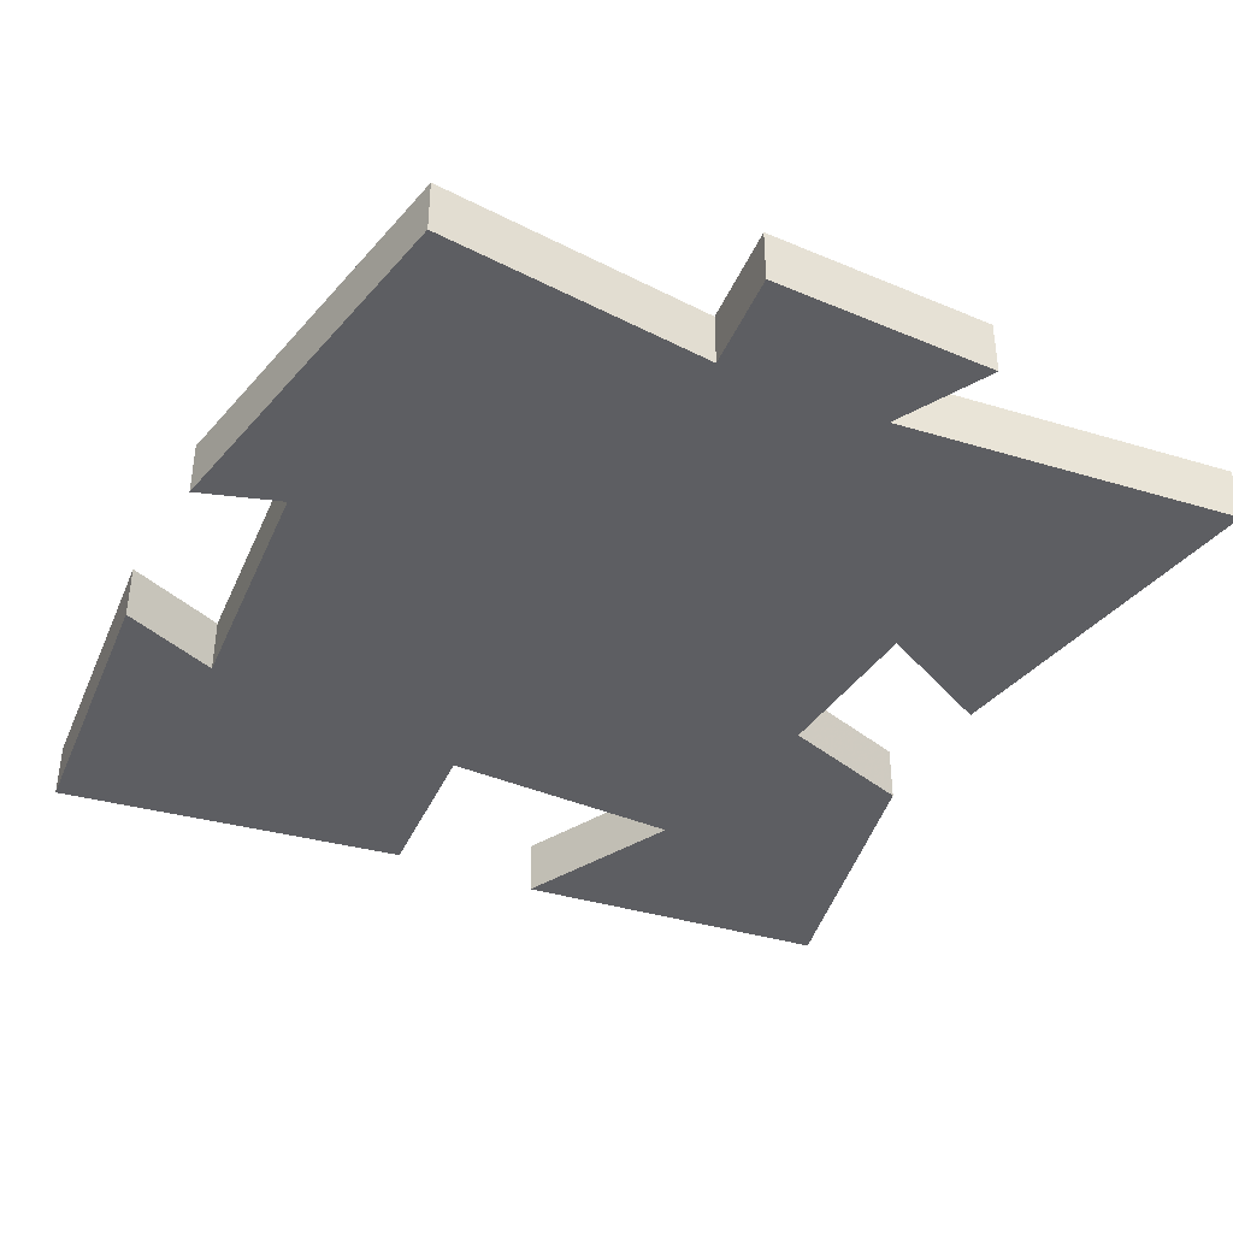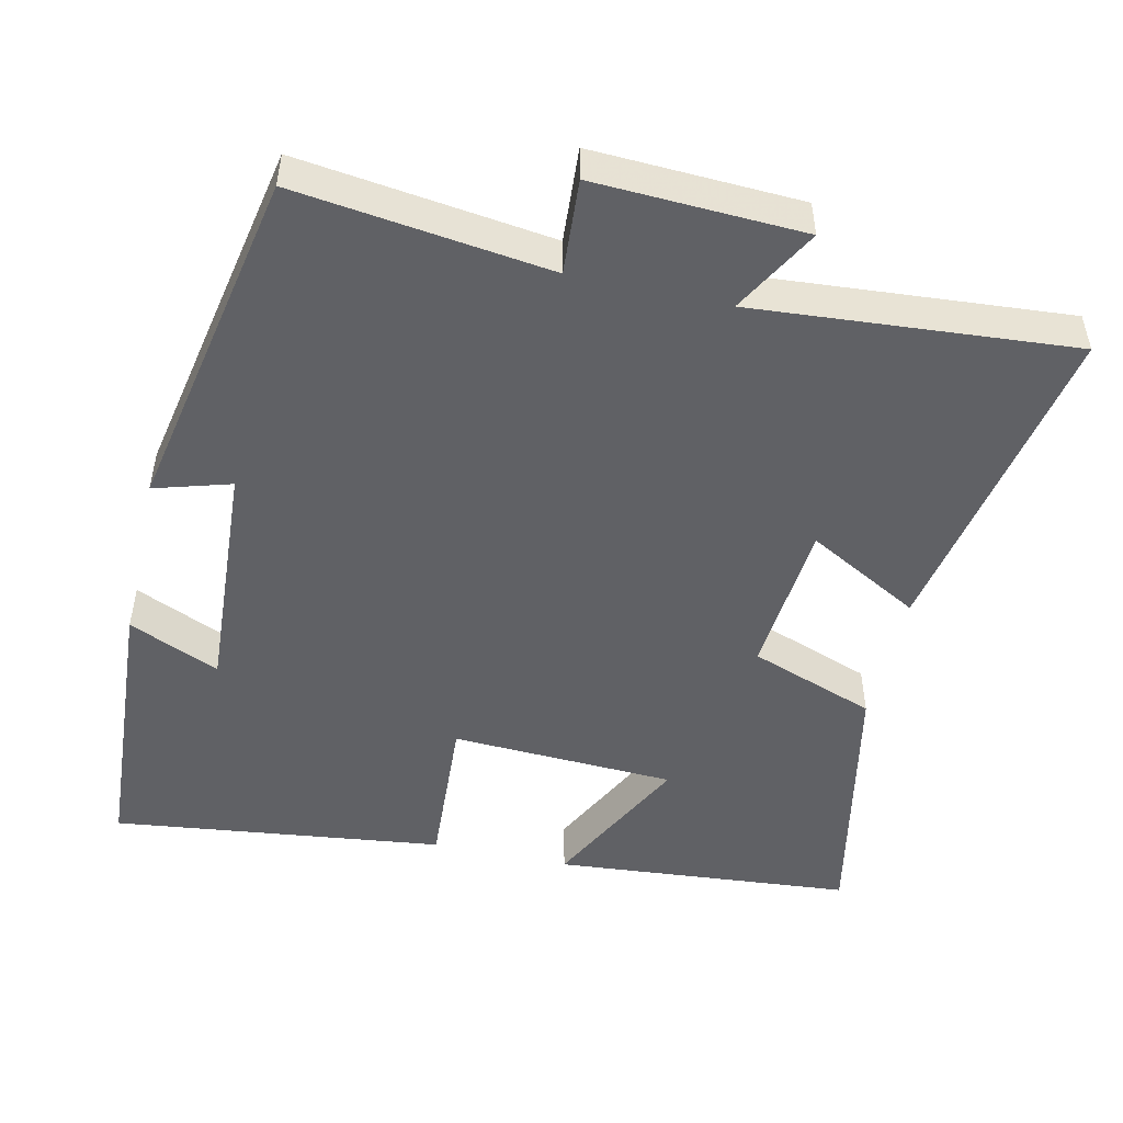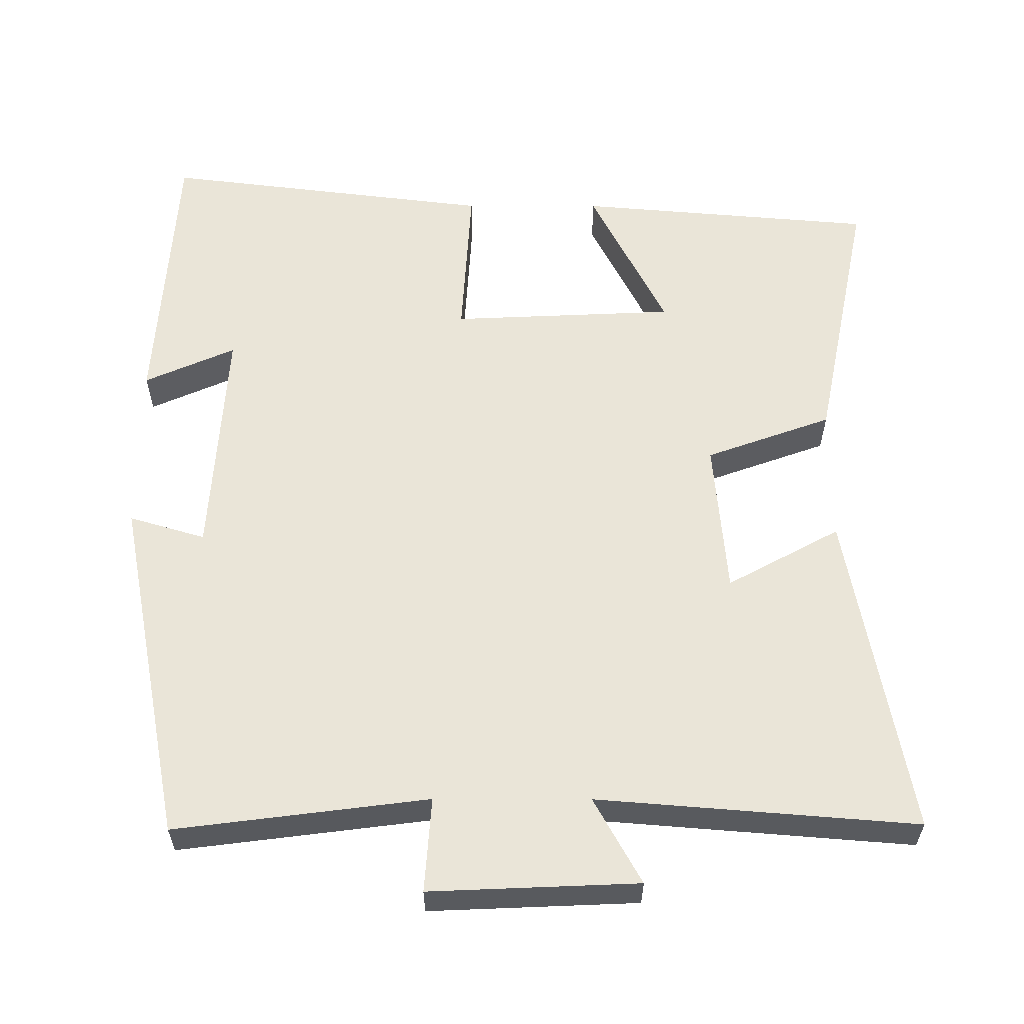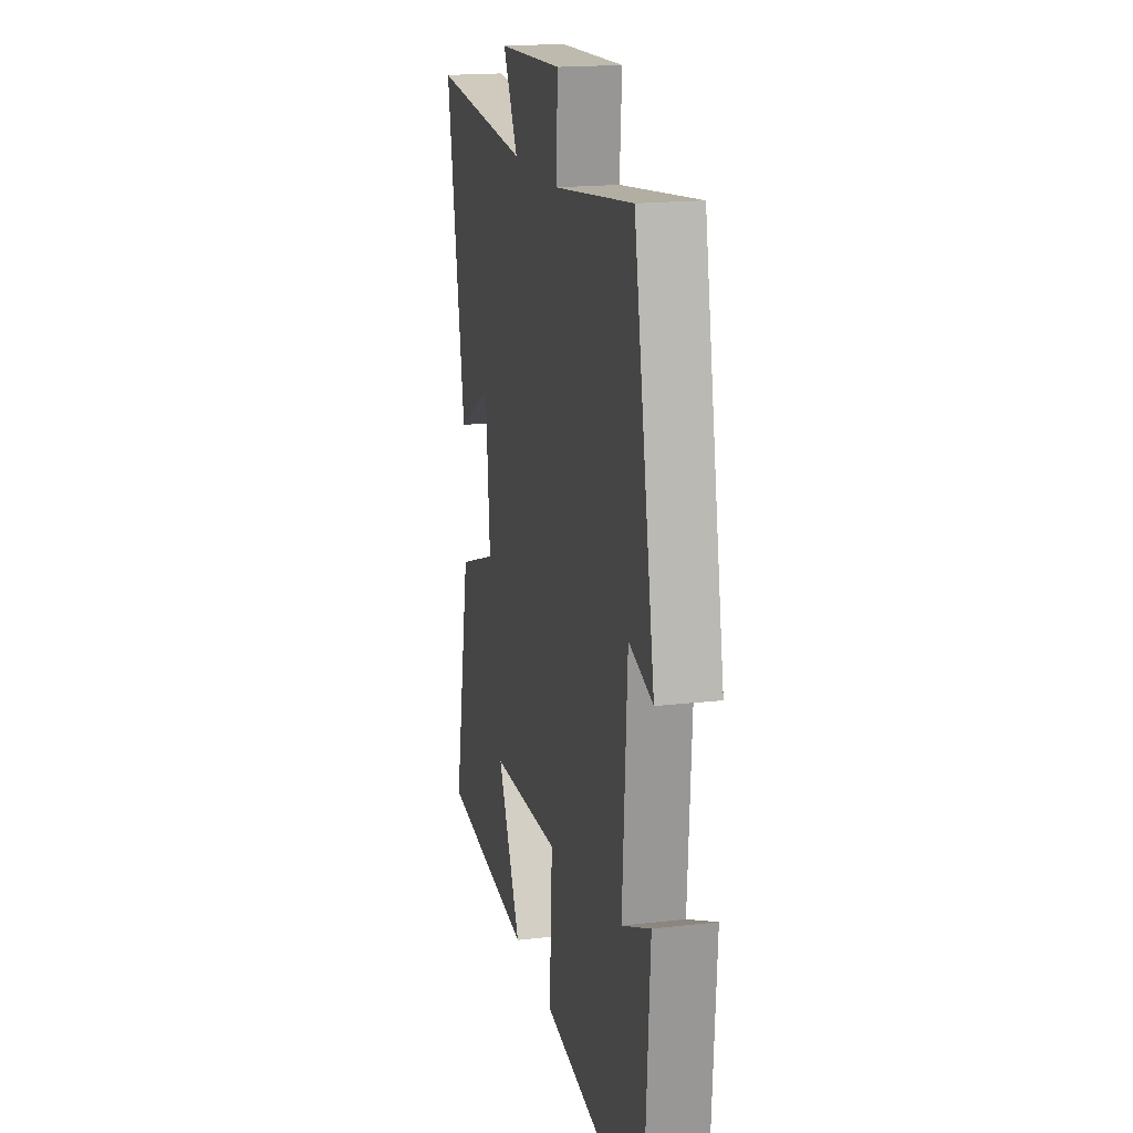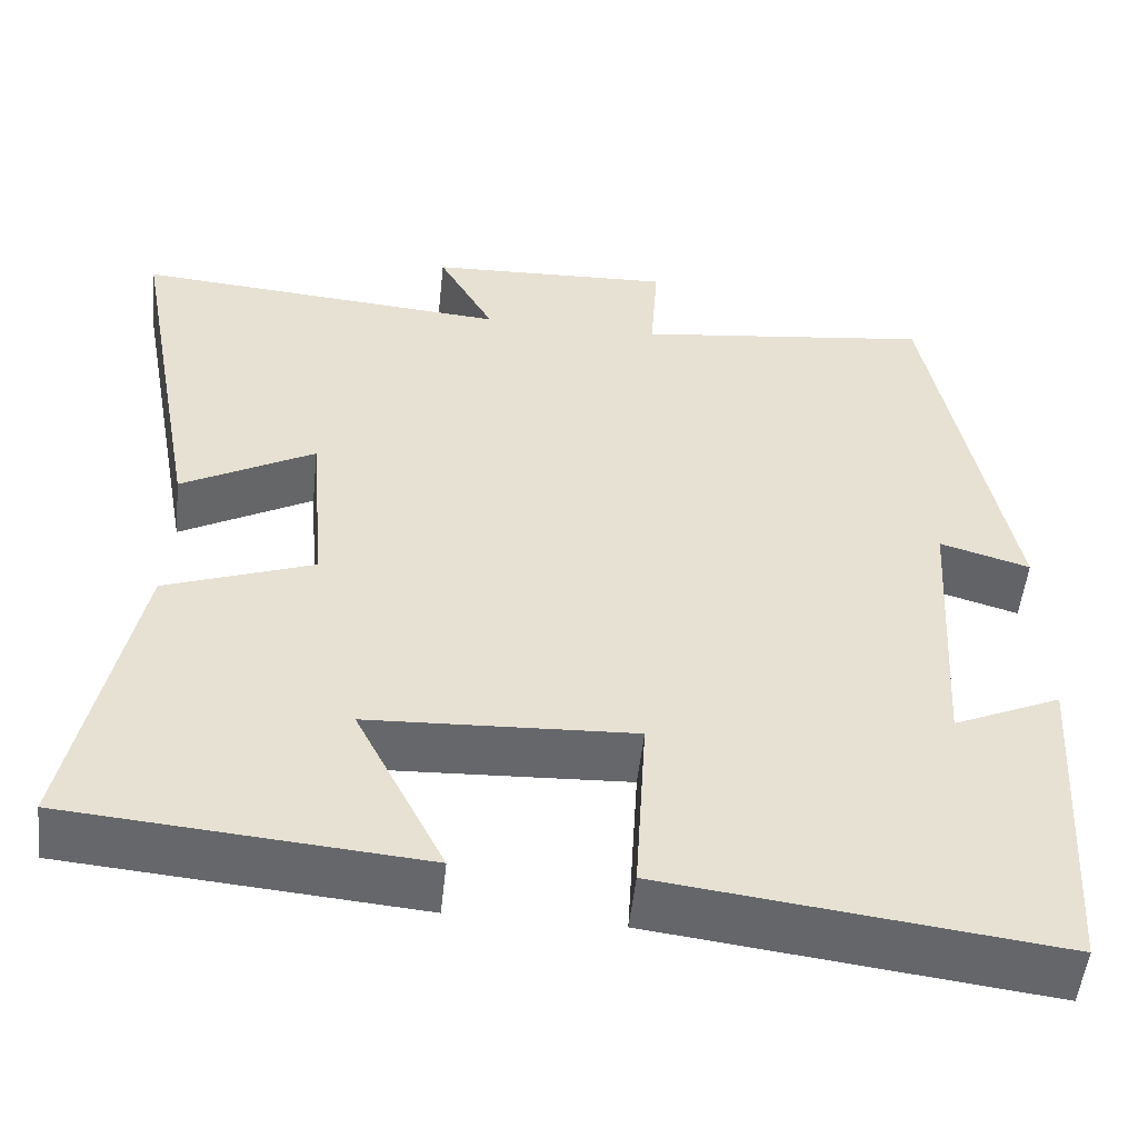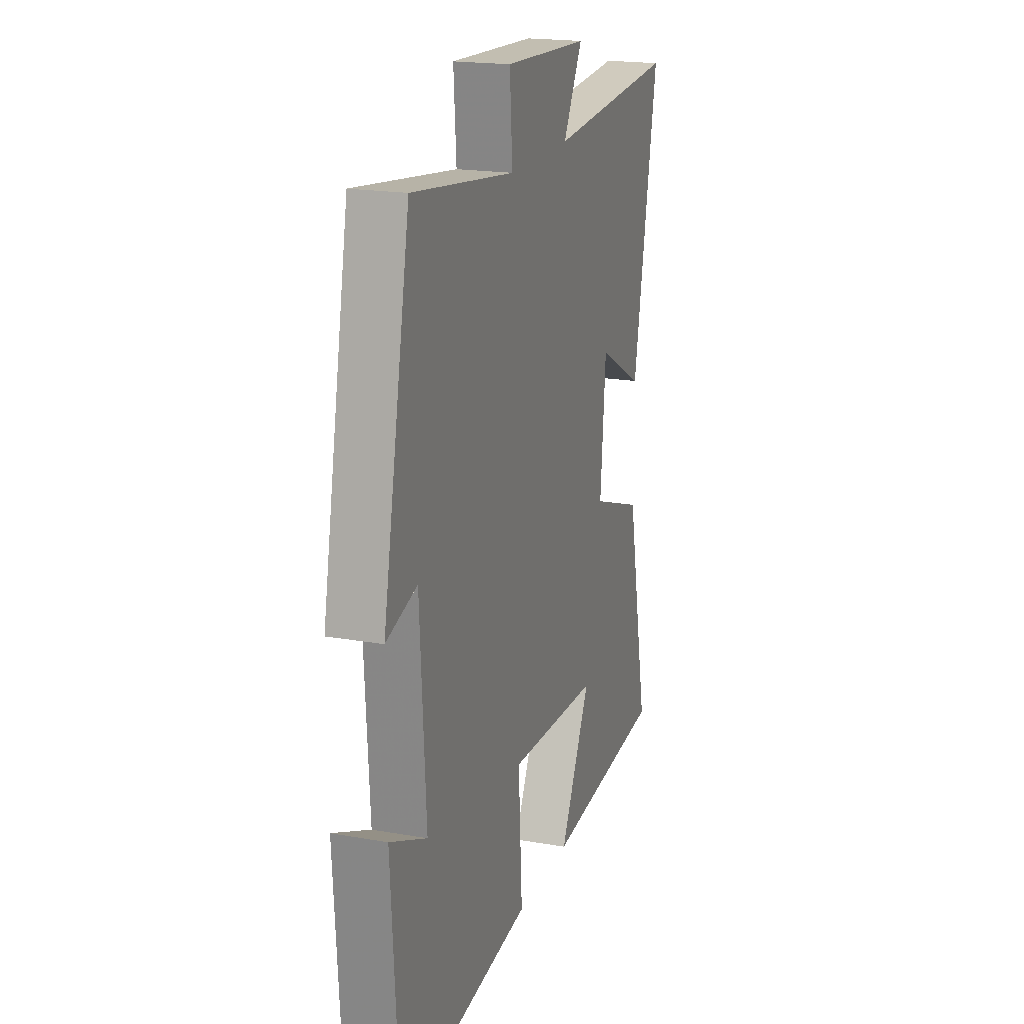
<metadata>
{"format":"obj","ext":"obj","renderer":"f3d","projection":"perspective","resolution":1024,"background":"white","views":[{"elev":-39.3,"azim":-25.4,"up":"+Y"},{"elev":-49.4,"azim":-12.8,"up":"+Y"},{"elev":58.8,"azim":0.1,"up":"+Y"},{"elev":18.1,"azim":-102.7,"up":"+Z"},{"elev":-52.1,"azim":173.9,"up":"+Z"},{"elev":19.3,"azim":-71.6,"up":"+Z"}]}
</metadata>
<code>
v 0.574 0.07 -0.465
v 0.167 0.07 -0.5
v 0.27 0.07 -0.296
v -0.036 0.07 -0.282
v -0.023 0.07 -0.5
v -0.475 0.07 -0.556
v -0.5 0.07 -0.169
v -0.376 0.07 -0.224
v -0.396 0.07 0.1
v -0.5 0.07 0.069
v -0.408 0.07 0.544
v -0.063 0.07 0.5
v -0.072 0.07 0.629
v 0.212 0.07 0.617
v 0.147 0.07 0.5
v 0.582 0.07 0.535
v 0.5 0.07 0.089
v 0.346 0.07 0.173
v 0.328 0.07 -0.039
v 0.5 0.07 -0.101
v 0.574 0 -0.465
v 0.167 0 -0.5
v 0.27 0 -0.296
v -0.036 0 -0.282
v -0.023 0 -0.5
v -0.475 0 -0.556
v -0.5 0 -0.169
v -0.376 0 -0.224
v -0.396 0 0.1
v -0.5 0 0.069
v -0.408 0 0.544
v -0.063 0 0.5
v -0.072 0 0.629
v 0.212 0 0.617
v 0.147 0 0.5
v 0.582 0 0.535
v 0.5 0 0.089
v 0.346 0 0.173
v 0.328 0 -0.039
v 0.5 0 -0.101
f 19 20 1
f 15 16 17 18
f 15 18 19
f 12 13 14 15
f 12 15 19
f 9 10 11 12
f 8 9 12 19
f 5 6 7 8
f 4 5 8
f 3 4 8 19
f 1 2 3
f 1 3 19
f 21 40 39
f 38 37 36 35
f 39 38 35
f 35 34 33 32
f 39 35 32
f 32 31 30 29
f 39 32 29 28
f 28 27 26 25
f 28 25 24
f 39 28 24 23
f 23 22 21
f 39 23 21
f 1 21 22 2
f 2 22 23 3
f 3 23 24 4
f 4 24 25 5
f 5 25 26 6
f 6 26 27 7
f 7 27 28 8
f 8 28 29 9
f 9 29 30 10
f 10 30 31 11
f 11 31 32 12
f 12 32 33 13
f 13 33 34 14
f 14 34 35 15
f 15 35 36 16
f 16 36 37 17
f 17 37 38 18
f 18 38 39 19
f 19 39 40 20
f 20 40 21 1

</code>
